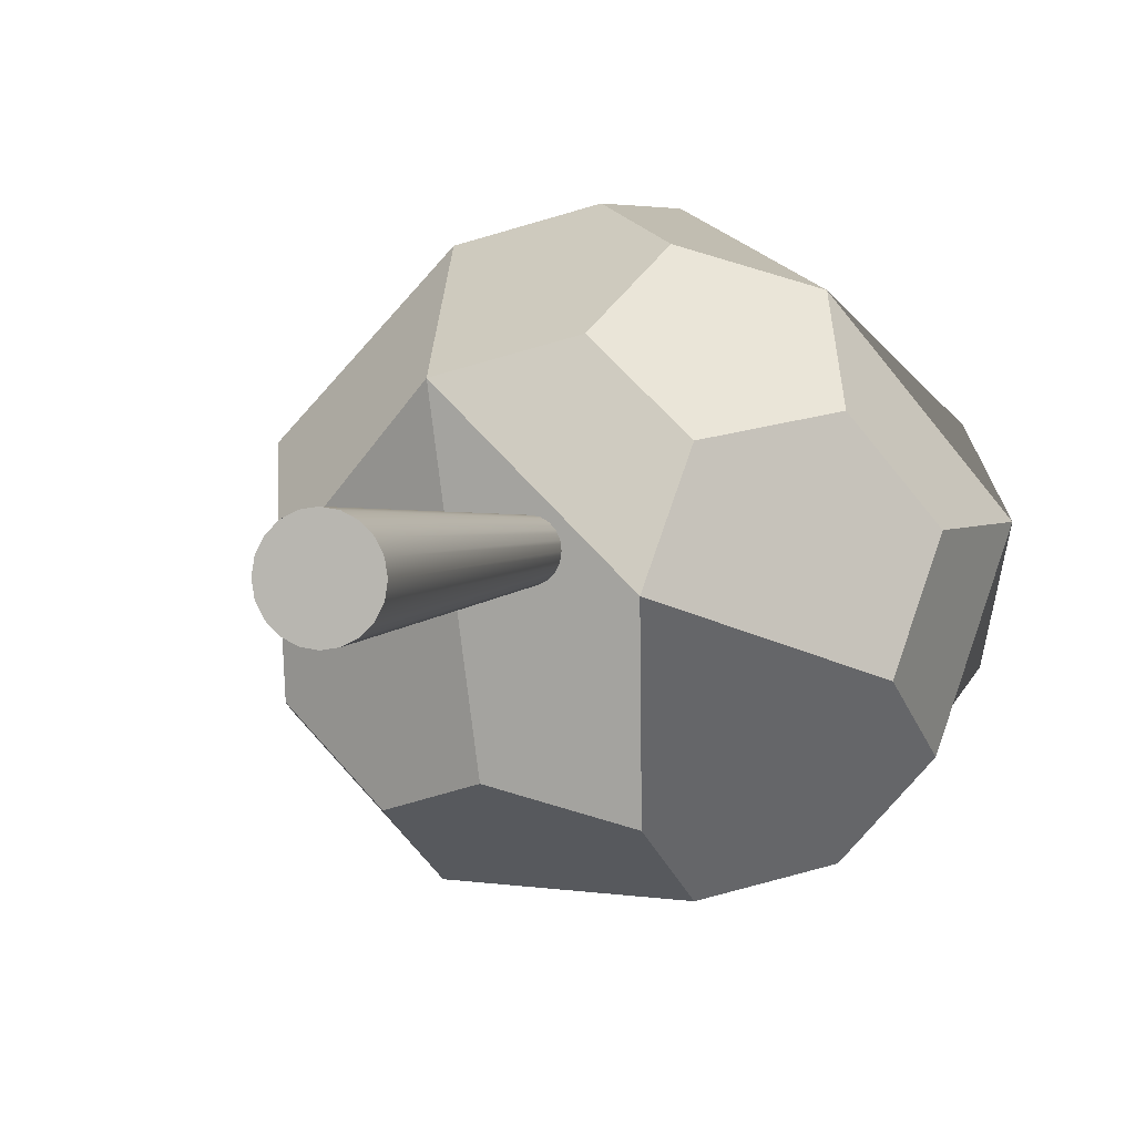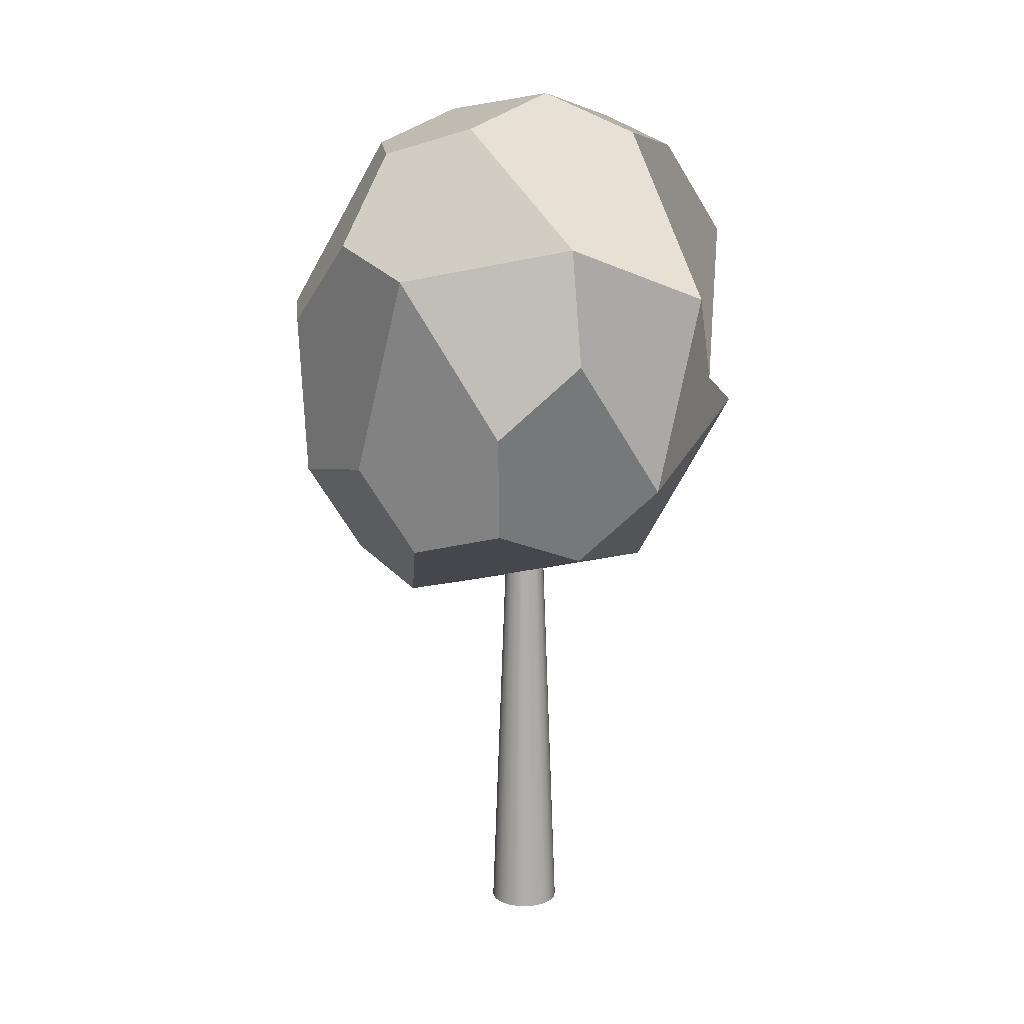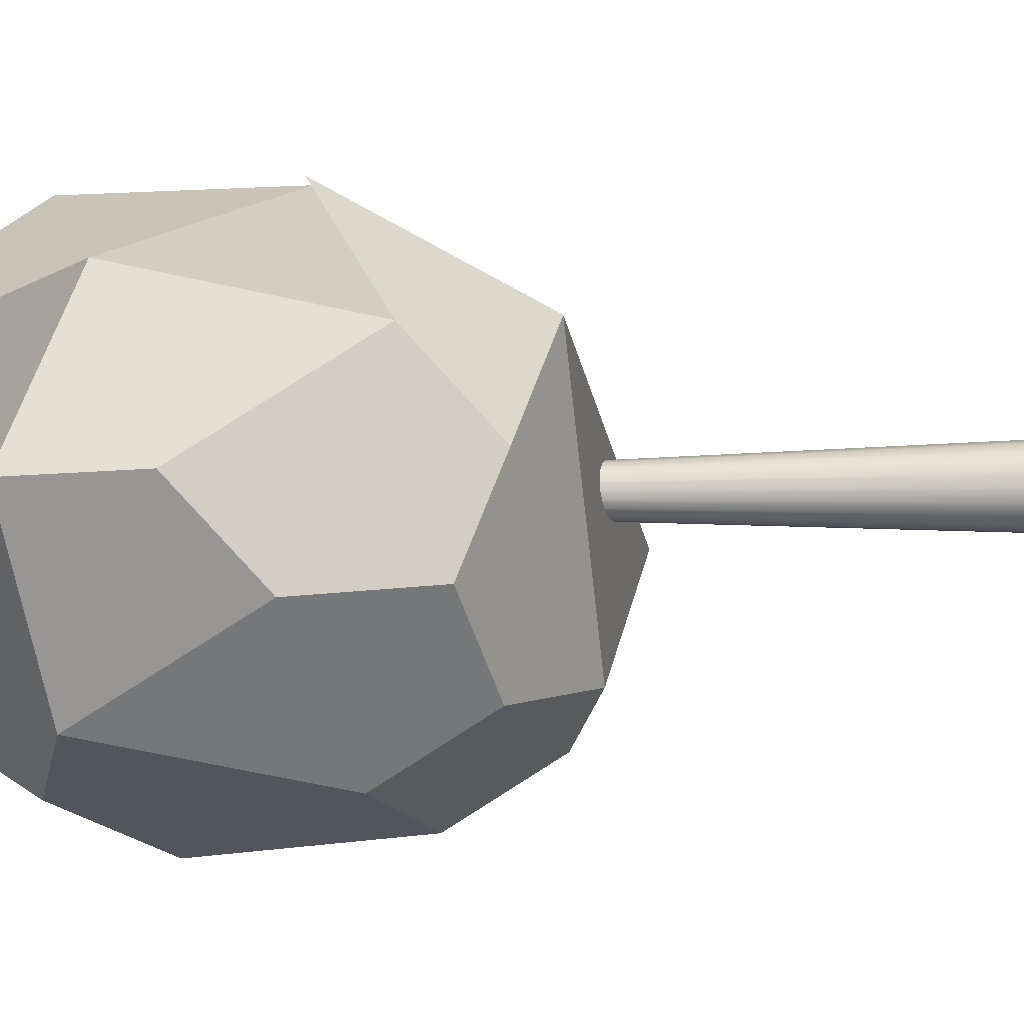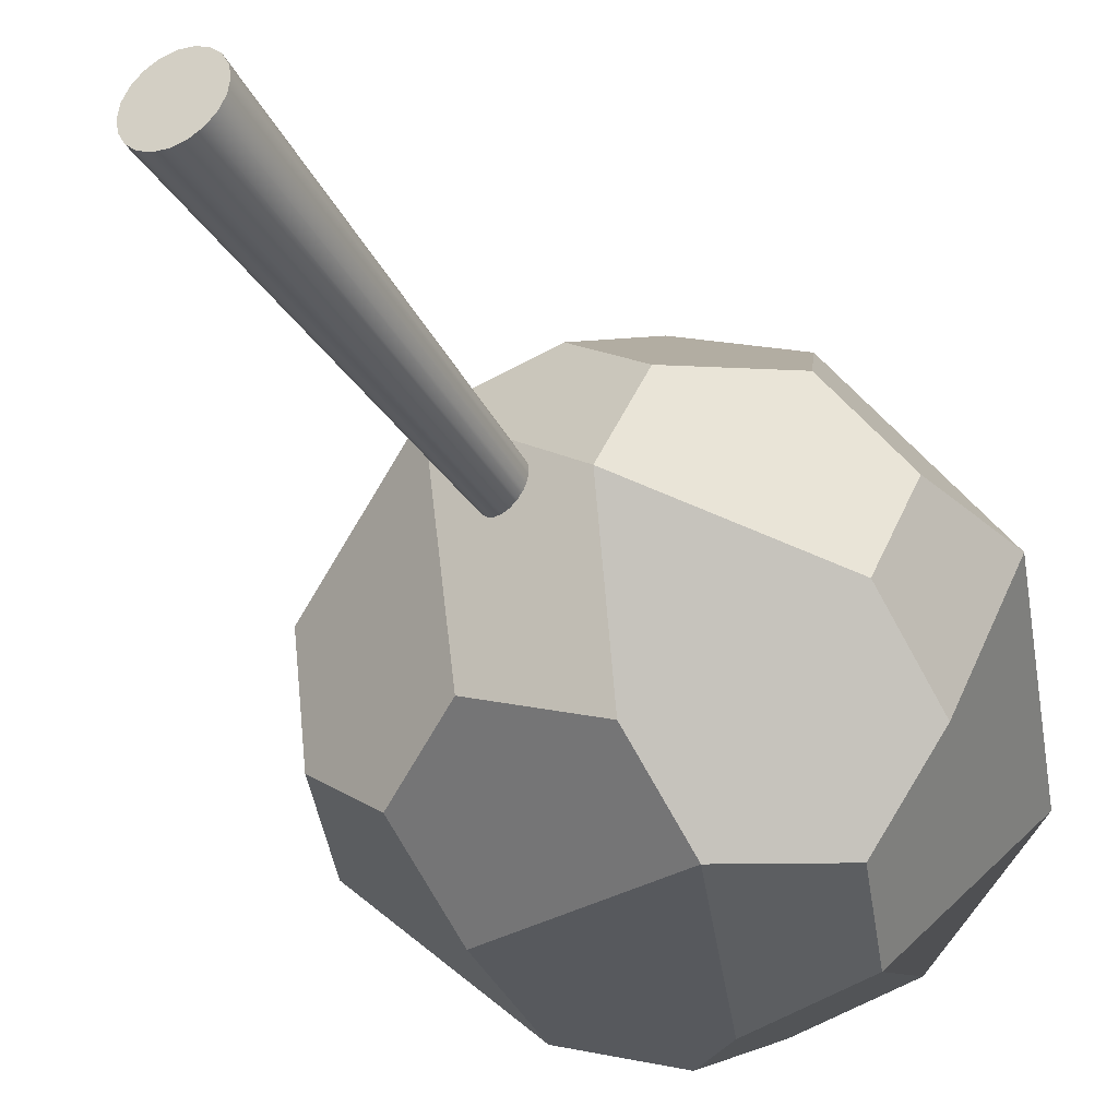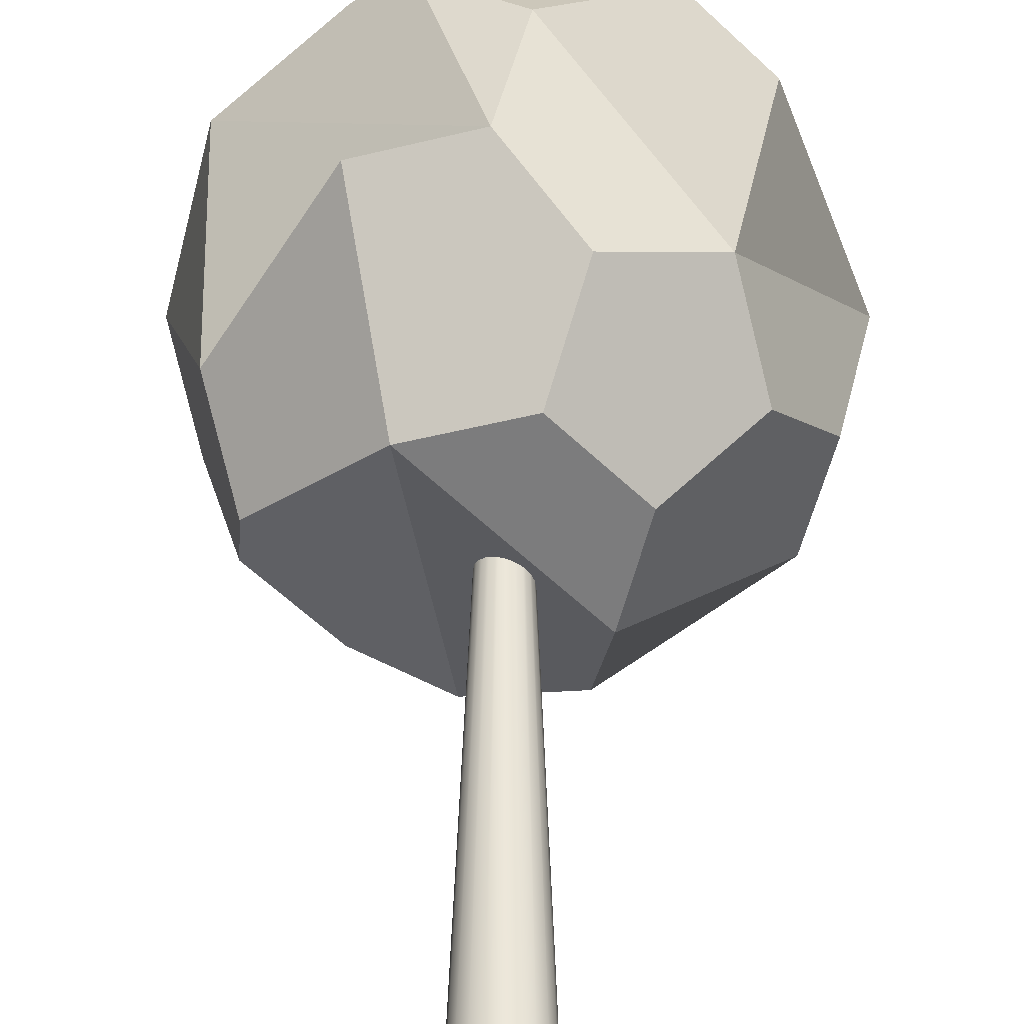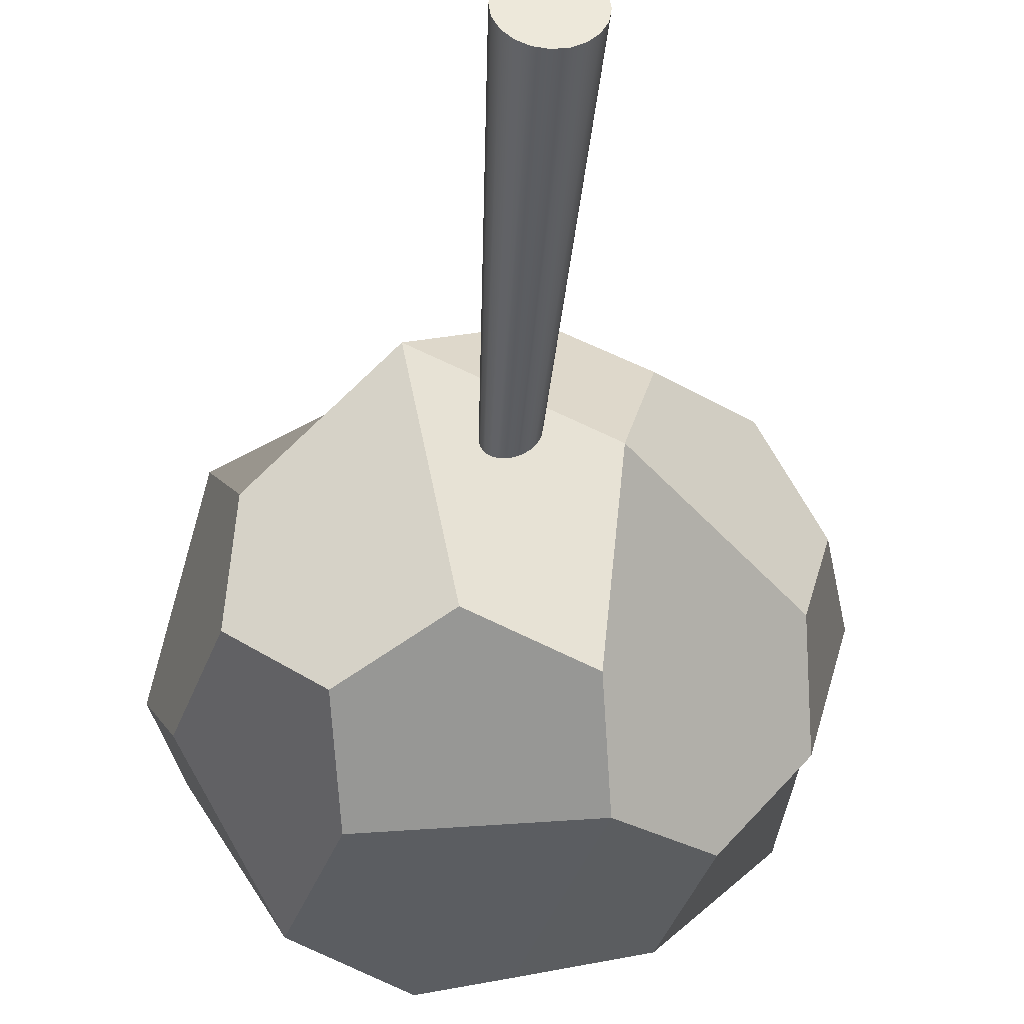
<metadata>
{"format":"obj","ext":"obj","renderer":"f3d","projection":"perspective","resolution":1024,"background":"white","views":[{"elev":2.4,"azim":15.0,"up":"+Z"},{"elev":14.2,"azim":-111.4,"up":"+Y"},{"elev":-12.8,"azim":-87.3,"up":"+Z"},{"elev":-35.5,"azim":26.3,"up":"+Z"},{"elev":51.3,"azim":0.1,"up":"+Z"},{"elev":-38.2,"azim":-3.4,"up":"+Z"}]}
</metadata>
<code>
g default
v 7.364 -0.05852 4.269
v 7.327 -0.05852 4.196
v 7.27 -0.05852 4.139
v 7.197 -0.05852 4.102
v 7.117 -0.05852 4.089
v 7.036 -0.05852 4.102
v 6.964 -0.05852 4.139
v 6.906 -0.05852 4.196
v 6.869 -0.05852 4.269
v 6.857 -0.05852 4.349
v 6.869 -0.05852 4.429
v 6.906 -0.05852 4.502
v 6.964 -0.05852 4.559
v 7.036 -0.05852 4.596
v 7.117 -0.05852 4.609
v 7.197 -0.05852 4.596
v 7.27 -0.05852 4.559
v 7.327 -0.05852 4.502
v 7.364 -0.05852 4.429
v 7.377 -0.05852 4.349
v 7.206 4.399 4.32
v 7.193 4.399 4.294
v 7.172 4.399 4.273
v 7.146 4.399 4.26
v 7.117 4.399 4.255
v 7.088 4.399 4.26
v 7.062 4.399 4.273
v 7.041 4.399 4.294
v 7.028 4.399 4.32
v 7.023 4.399 4.349
v 7.028 4.399 4.378
v 7.041 4.399 4.404
v 7.062 4.399 4.425
v 7.088 4.399 4.438
v 7.117 4.399 4.443
v 7.146 4.399 4.438
v 7.172 4.399 4.425
v 7.193 4.399 4.404
v 7.206 4.399 4.378
v 7.211 4.399 4.349
v 7.117 -0.05852 4.349
v 7.117 4.399 4.349
g pCylinder772
f 1 2 22 21
f 2 3 23 22
f 3 4 24 23
f 4 5 25 24
f 5 6 26 25
f 6 7 27 26
f 7 8 28 27
f 8 9 29 28
f 9 10 30 29
f 10 11 31 30
f 11 12 32 31
f 12 13 33 32
f 13 14 34 33
f 14 15 35 34
f 15 16 36 35
f 16 17 37 36
f 17 18 38 37
f 18 19 39 38
f 19 20 40 39
f 20 1 21 40
f 2 1 41
f 3 2 41
f 4 3 41
f 5 4 41
f 6 5 41
f 7 6 41
f 8 7 41
f 9 8 41
f 10 9 41
f 11 10 41
f 12 11 41
f 13 12 41
f 14 13 41
f 15 14 41
f 16 15 41
f 17 16 41
f 18 17 41
f 19 18 41
f 20 19 41
f 1 20 41
f 21 22 42
f 22 23 42
f 23 24 42
f 24 25 42
f 25 26 42
f 26 27 42
f 27 28 42
f 28 29 42
f 29 30 42
f 30 31 42
f 31 32 42
f 32 33 42
f 33 34 42
f 34 35 42
f 35 36 42
f 36 37 42
f 37 38 42
f 38 39 42
f 39 40 42
f 40 21 42
g default
v 7.051 4.266 5.948
v 6.329 4.23 5.753
v 7.536 3.662 5.721
v 7.252 5.064 5.964
v 8.223 3.855 5.511
v 7.299 3.021 5.3
v 6.654 5.521 5.78
v 8.027 5.907 5.36
v 5.61 3.725 4.808
v 6.577 2.986 5.105
v 5.602 5.141 5.126
v 8.41 3.334 4.96
v 7.84 2.819 4.829
v 6.743 6.171 5.386
v 5.798 3.205 4.257
v 8.799 3.611 4.426
v 7.658 2.581 4.165
v 6.261 6.307 4.862
v 7.43 6.365 5.176
v 8.568 5.705 4.89
v 5.74 3.46 3.603
v 5.308 4.756 4.05
v 5.509 5.553 4.067
v 8.617 3.373 3.761
v 9 4.409 4.442
v 6.65 6.584 4.328
v 7.913 6.417 4.052
v 8.51 5.96 4.236
v 6.28 3.257 3.132
v 5.495 4.235 3.499
v 6.878 2.8 3.316
v 8.706 4.024 3.367
v 7.565 2.994 3.106
v 6.468 6.346 3.663
v 8.698 5.439 3.685
v 6.369 3.908 2.738
v 6.085 5.31 2.982
v 8.224 4.159 2.842
v 7.654 3.644 2.712
v 7.009 6.143 3.193
v 7.731 6.179 3.387
v 7.979 4.935 2.739
v 6.772 5.503 2.772
v 7.257 4.899 2.545
g pSolid4
f 43 44 52 48 45
f 43 45 47 46
f 46 49 43
f 43 53 51 44
f 48 55 54 47 45
f 50 61 56 49 46
f 44 51 57 52
f 43 49 56 60 53
f 47 54 58 67
f 48 52 59 55
f 50 46 47 62
f 51 64 72 63 57
f 53 65 64 51
f 54 55 59 66 58
f 61 69 68 60 56
f 62 70 69 61 50
f 63 71 73 52 57
f 53 60 68 76 65
f 58 66 74 67
f 67 77 70 62 47
f 59 52 73 75
f 72 79 78 71 63
f 64 65 79 72
f 66 59 75 81 80 74
f 68 69 83 82 76
f 77 84 83 69 70
f 78 81 75 73 71
f 65 76 82 85 79
f 80 84 77 67 74
f 78 79 85 86 81
f 80 81 86 84
f 82 83 84 86 85

</code>
